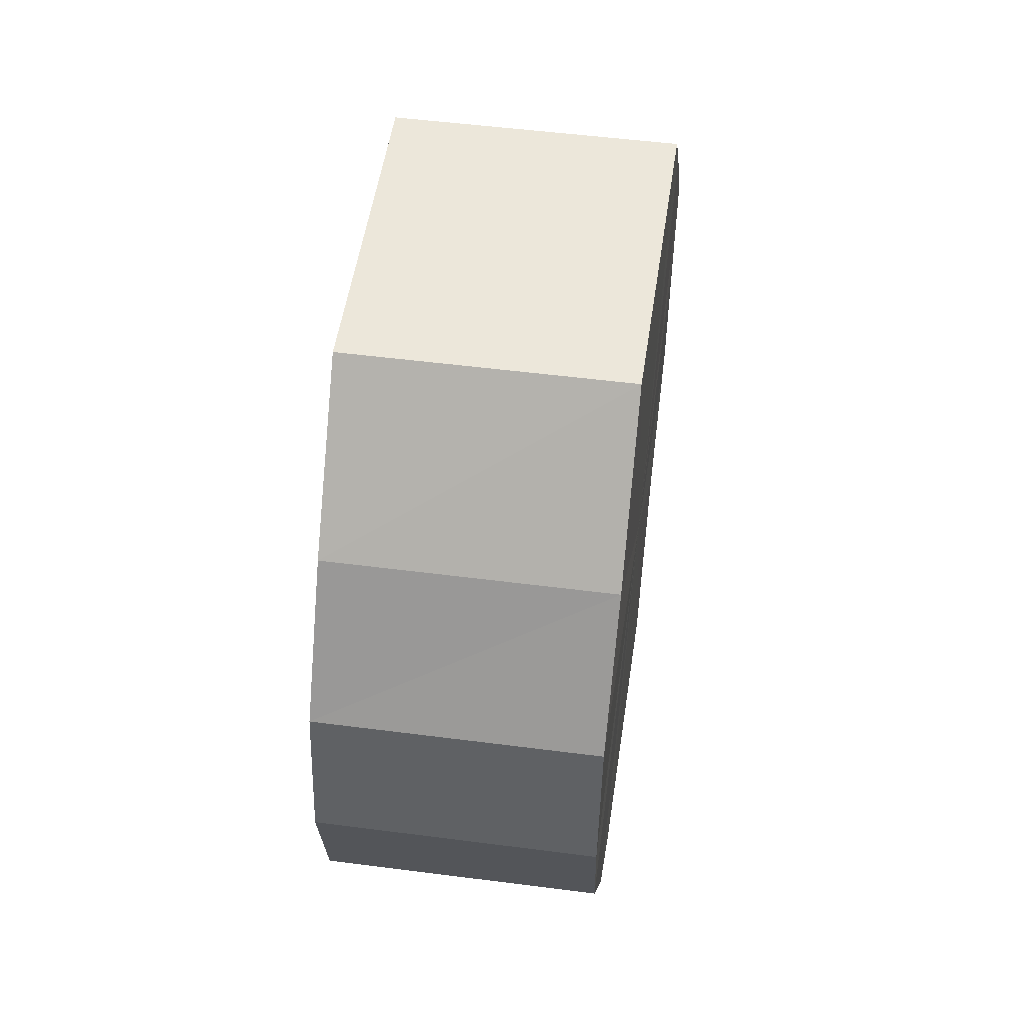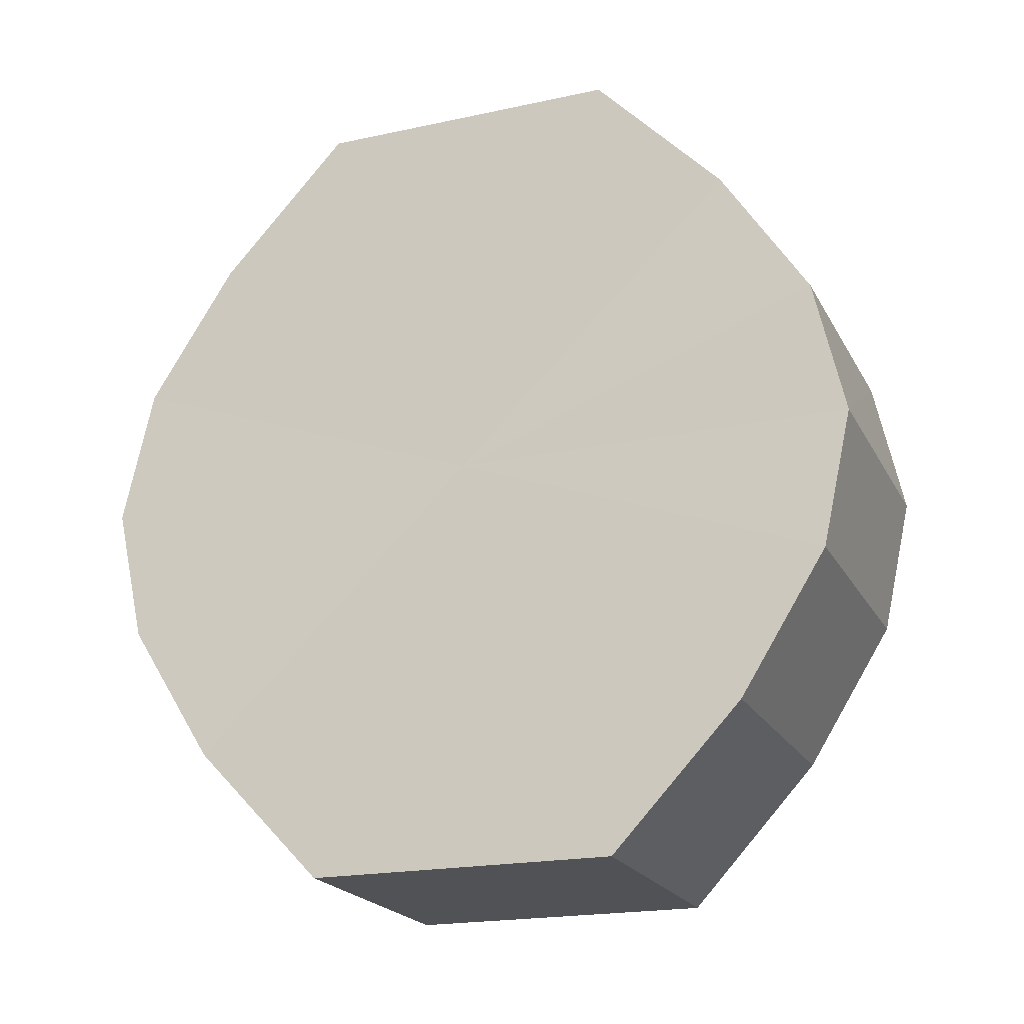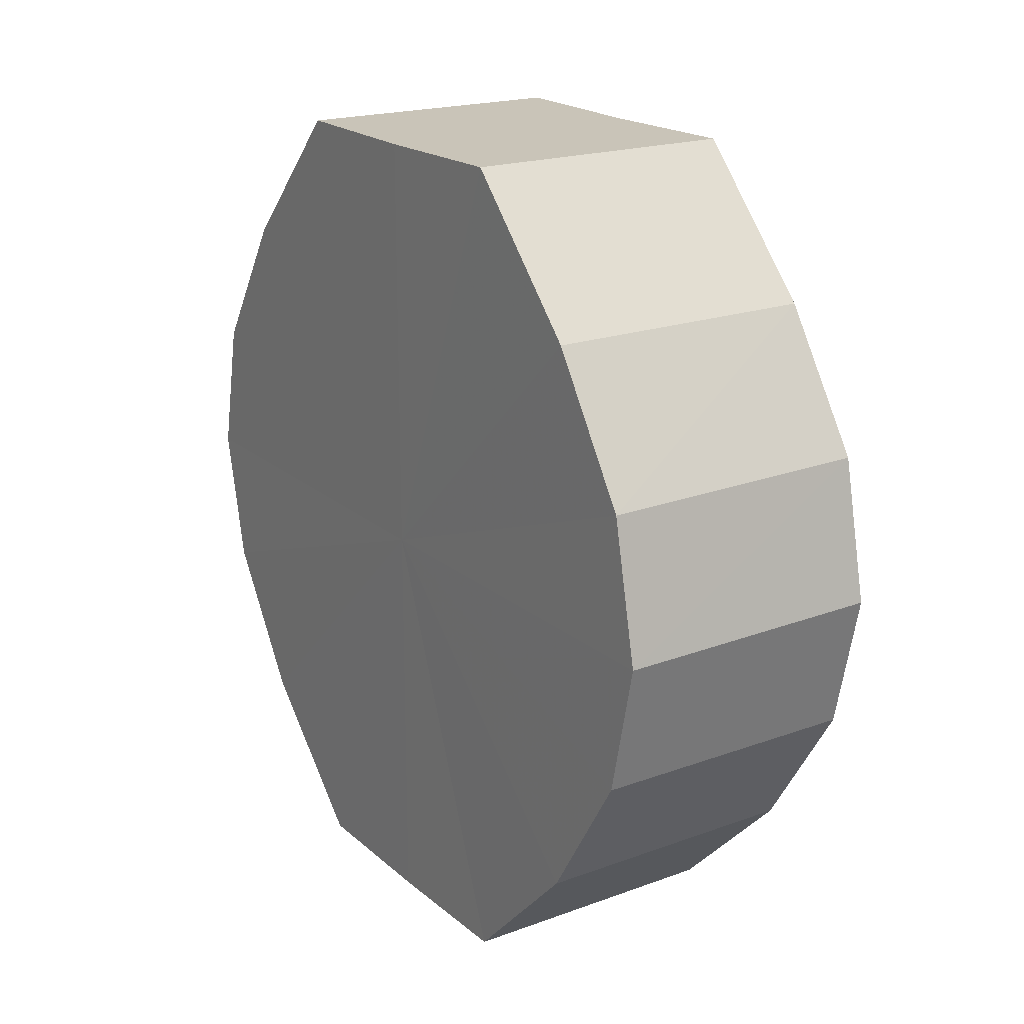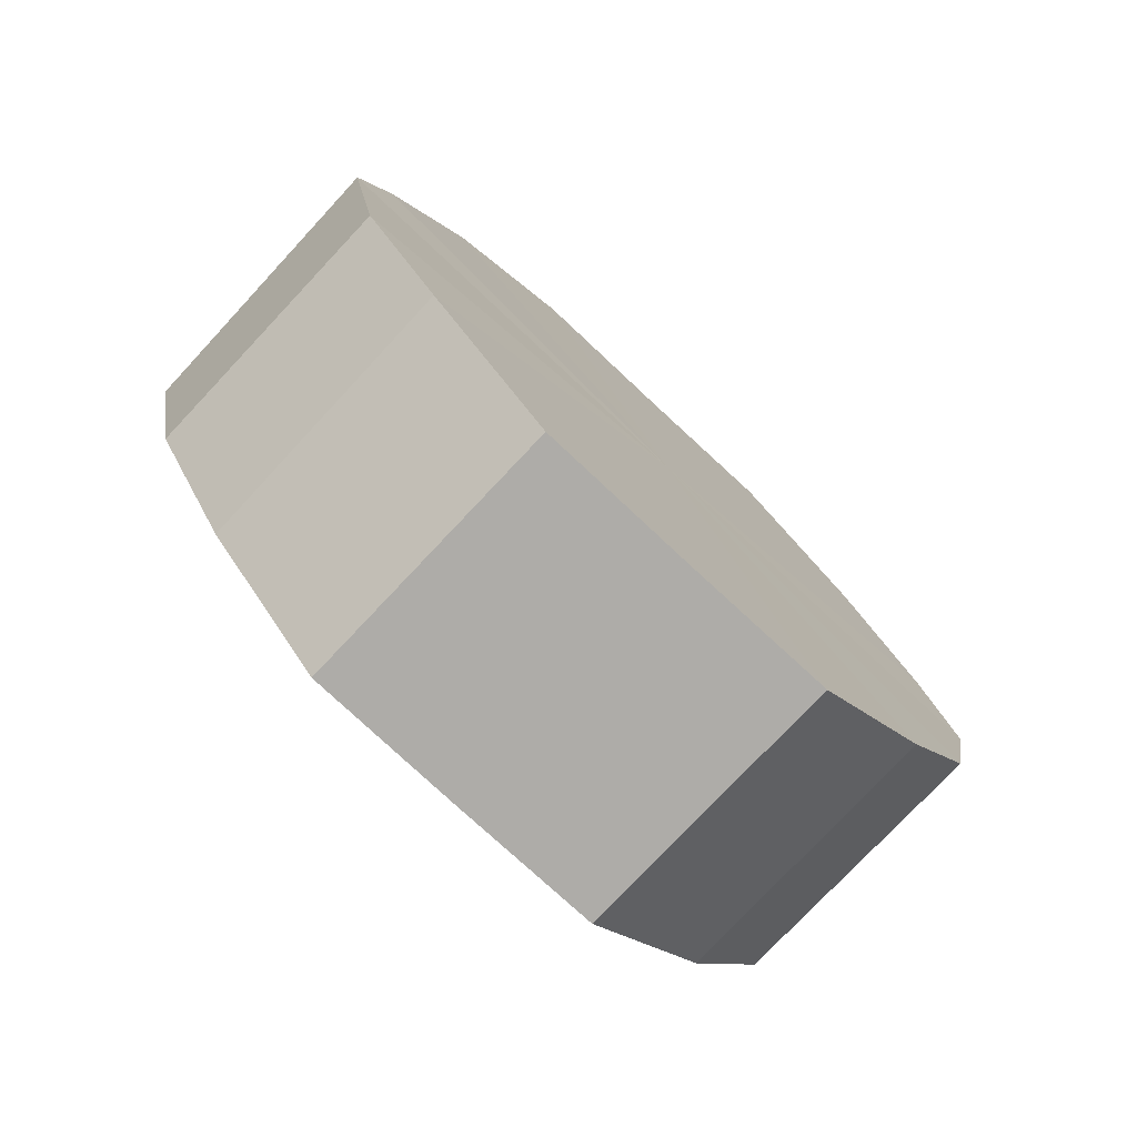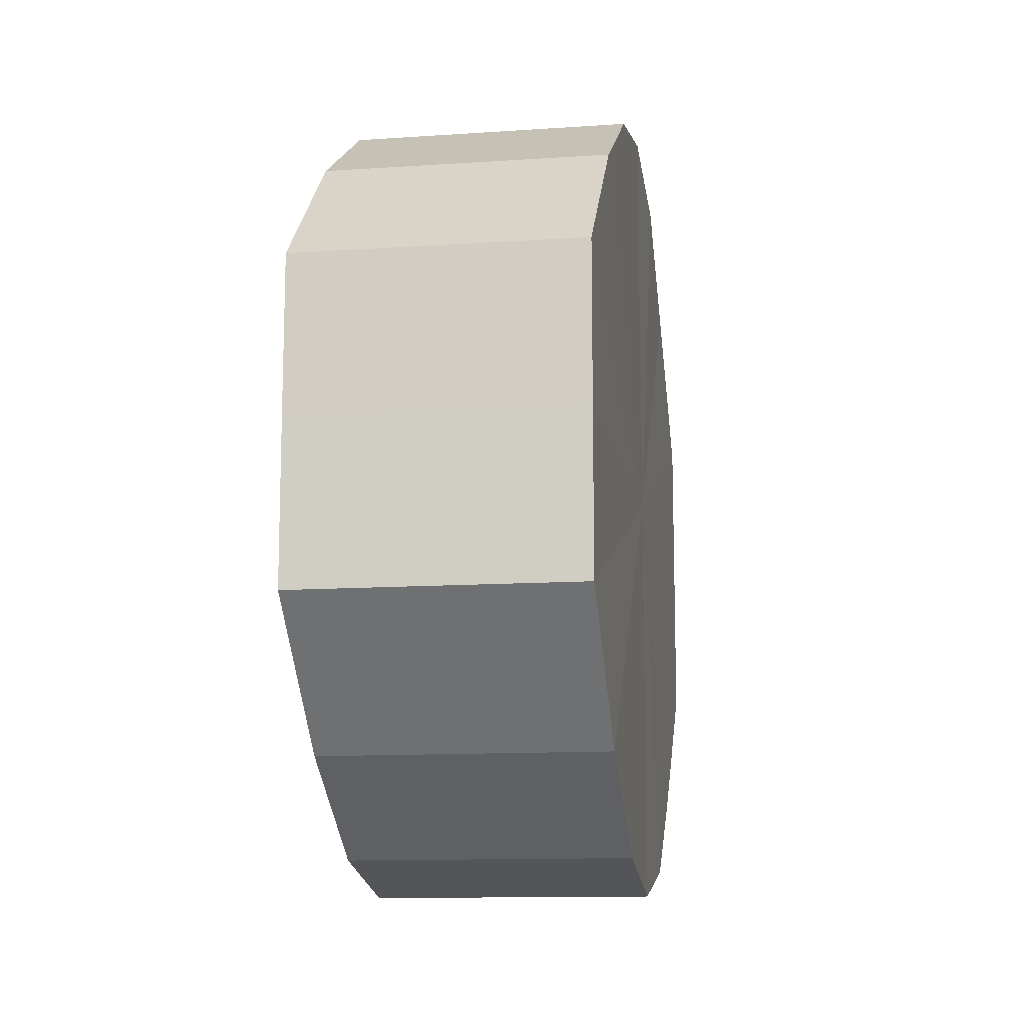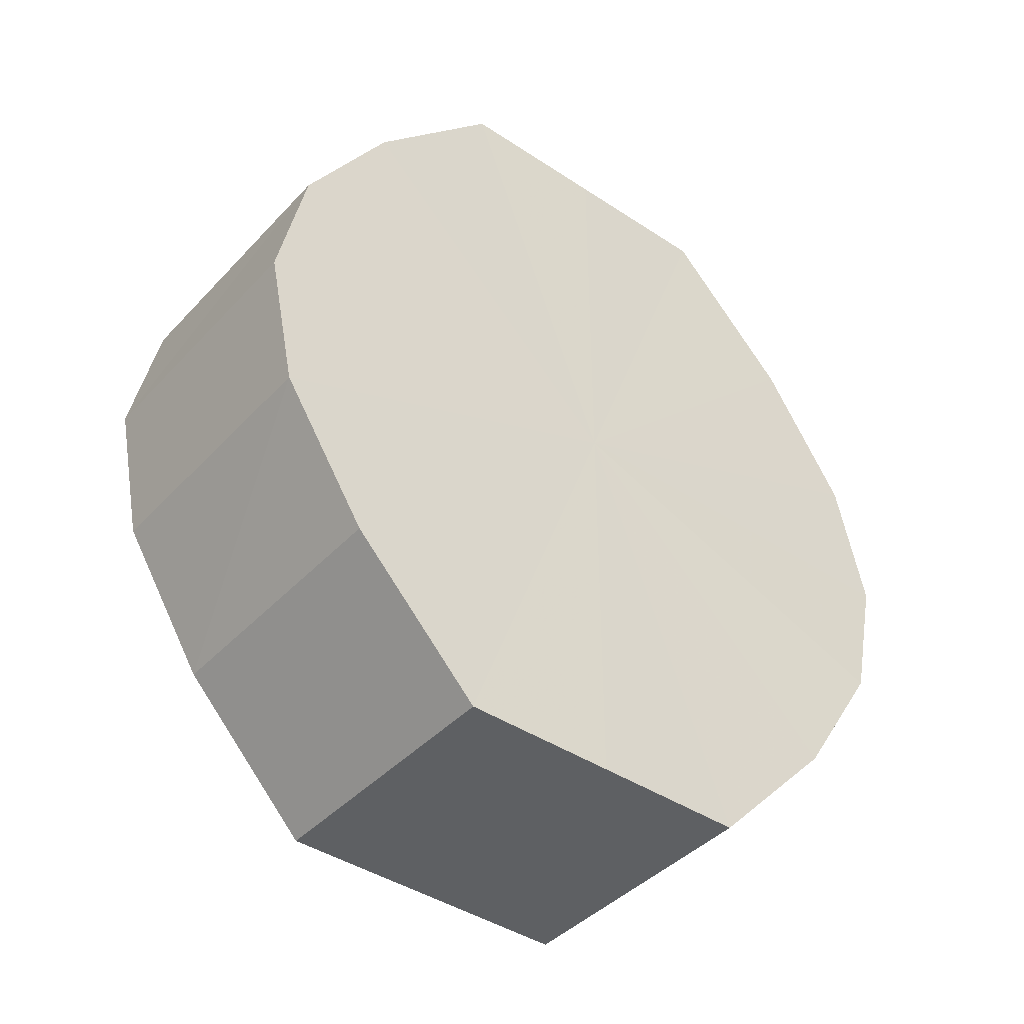
<metadata>
{"format":"obj","ext":"obj","renderer":"f3d","projection":"perspective","resolution":1024,"background":"white","views":[{"elev":52.8,"azim":8.0,"up":"+Y"},{"elev":-21.1,"azim":-68.6,"up":"+Y"},{"elev":20.2,"azim":-33.9,"up":"+Y"},{"elev":-77.1,"azim":46.9,"up":"+Y"},{"elev":-12.3,"azim":9.0,"up":"+Z"},{"elev":-41.9,"azim":-128.5,"up":"+Y"}]}
</metadata>
<code>
o 3541
v 2236 1888 7.635
v 2236 1888 7.646
v 2236 1888 7.635
v 2236 1888 7.655
v 2236 1888 7.646
v 2236 1888 7.623
v 2236 1888 7.623
v 2236 1888 7.662
v 2236 1888 7.655
v 2236 1888 7.614
v 2236 1888 7.614
v 2236 1888 7.664
v 2236 1888 7.662
v 2236 1888 7.607
v 2236 1888 7.607
v 2236 1888 7.662
v 2236 1888 7.664
v 2236 1888 7.605
v 2236 1888 7.605
v 2236 1888 7.655
v 2236 1888 7.662
v 2236 1888 7.607
v 2236 1888 7.607
v 2236 1888 7.646
v 2236 1888 7.655
v 2236 1888 7.614
v 2236 1888 7.614
v 2236 1888 7.635
v 2236 1888 7.646
v 2236 1888 7.623
v 2236 1888 7.623
v 2236 1888 7.635
v 2236 1888 7.635
v 2236 1888 7.646
v 2236 1888 7.646
v 2236 1888 7.655
v 2236 1888 7.655
v 2236 1888 7.623
v 2236 1888 7.635
v 2236 1888 7.614
v 2236 1888 7.623
v 2236 1888 7.662
v 2236 1888 7.662
v 2236 1888 7.607
v 2236 1888 7.614
v 2236 1888 7.605
v 2236 1888 7.607
v 2236 1888 7.664
v 2236 1888 7.664
v 2236 1888 7.607
v 2236 1888 7.605
v 2236 1888 7.614
v 2236 1888 7.607
v 2236 1888 7.662
v 2236 1888 7.662
v 2236 1888 7.623
v 2236 1888 7.614
v 2236 1888 7.635
v 2236 1888 7.623
v 2236 1888 7.655
v 2236 1888 7.655
v 2236 1888 7.646
v 2236 1888 7.635
v 2236 1888 7.646
v 2236 1888 7.635
v 2236 1888 7.646
v 2236 1888 7.635
v 2236 1888 7.655
v 2236 1888 7.623
v 2236 1888 7.662
v 2236 1888 7.614
v 2236 1888 7.664
v 2236 1888 7.607
v 2236 1888 7.662
v 2236 1888 7.605
v 2236 1888 7.655
v 2236 1888 7.607
v 2236 1888 7.646
v 2236 1888 7.614
v 2236 1888 7.635
v 2236 1888 7.623
v 2236 1888 7.635
v 2236 1888 7.635
v 2236 1888 7.646
v 2236 1888 7.623
v 2236 1888 7.655
v 2236 1888 7.614
v 2236 1888 7.662
v 2236 1888 7.607
v 2236 1888 7.664
v 2236 1888 7.605
v 2236 1888 7.662
v 2236 1888 7.607
v 2236 1888 7.655
v 2236 1888 7.614
v 2236 1888 7.646
v 2236 1888 7.623
v 2236 1888 7.635
f 1 2 3
f 2 4 5
f 6 1 7
f 4 8 9
f 10 6 11
f 8 12 13
f 14 10 15
f 12 16 17
f 18 14 19
f 16 20 21
f 22 18 23
f 20 24 25
f 26 22 27
f 24 28 29
f 30 26 31
f 28 30 32
f 33 34 35
f 35 36 37
f 38 39 33
f 40 41 38
f 37 42 43
f 44 45 40
f 46 47 44
f 43 48 49
f 50 51 46
f 52 53 50
f 49 54 55
f 56 57 52
f 58 59 56
f 55 60 61
f 62 63 58
f 61 64 62
f 65 66 67
f 65 68 66
f 65 67 69
f 65 70 68
f 65 69 71
f 65 72 70
f 65 71 73
f 65 74 72
f 65 73 75
f 65 76 74
f 65 75 77
f 65 78 76
f 65 77 79
f 65 80 78
f 65 79 81
f 65 81 80
f 82 83 84
f 82 85 83
f 82 84 86
f 82 87 85
f 82 86 88
f 82 89 87
f 82 88 90
f 82 91 89
f 82 90 92
f 82 93 91
f 82 92 94
f 82 95 93
f 82 94 96
f 82 97 95
f 82 96 98
f 82 98 97

</code>
